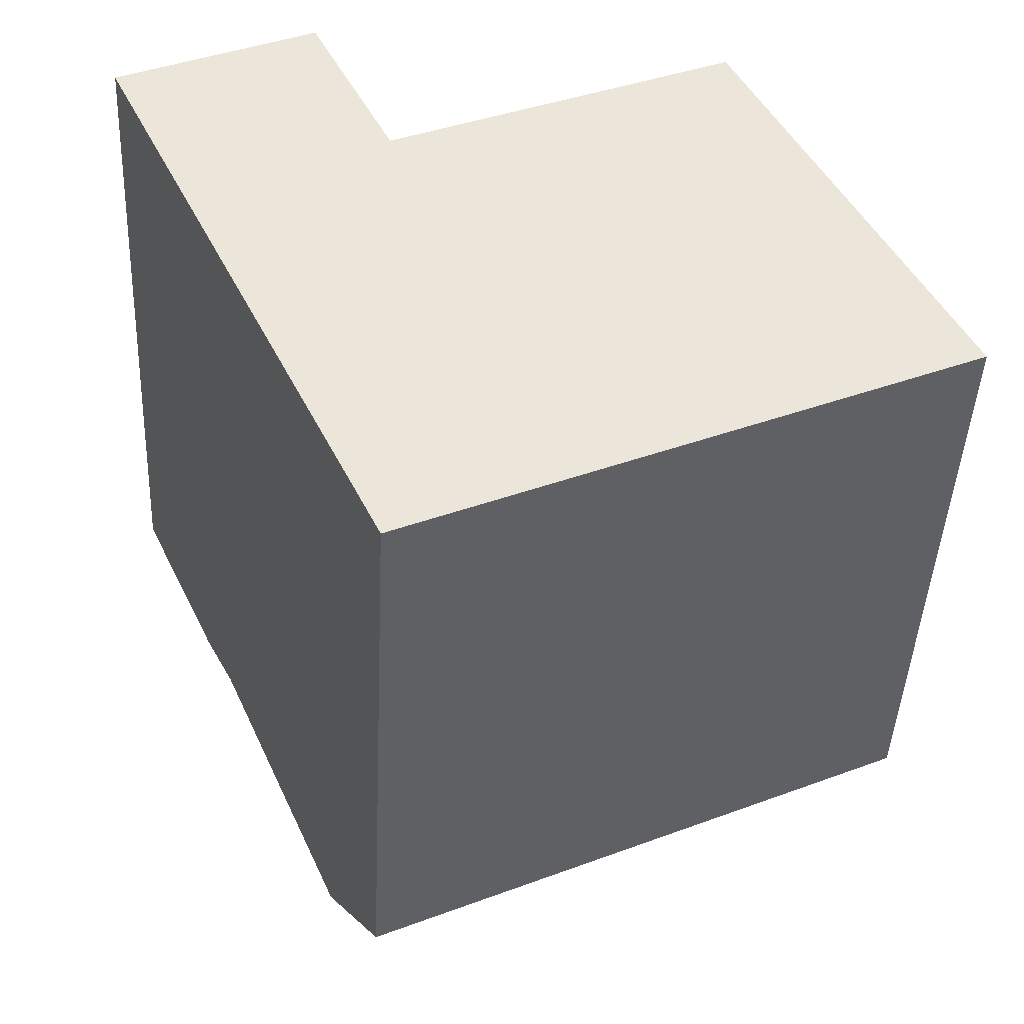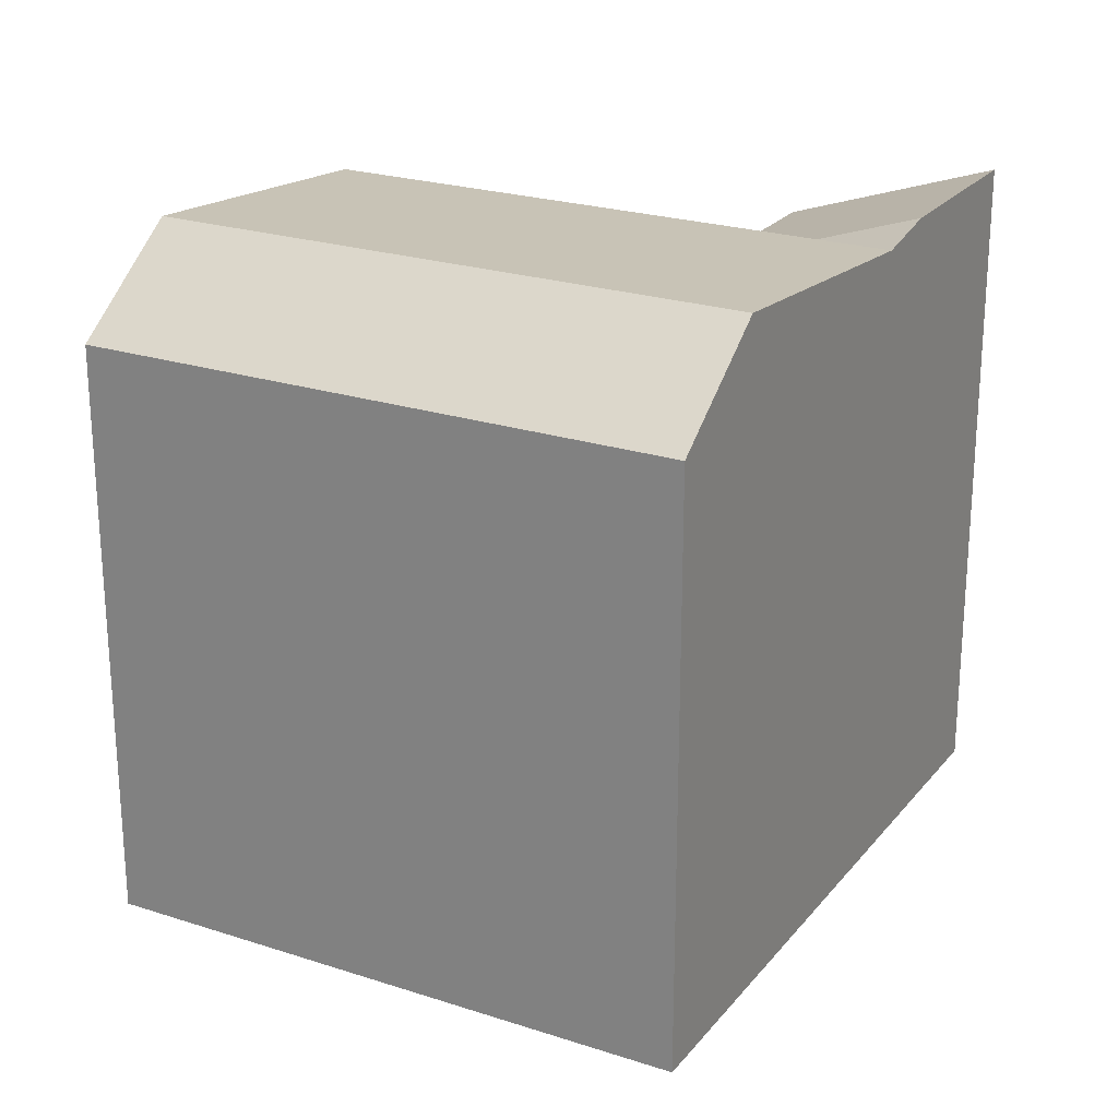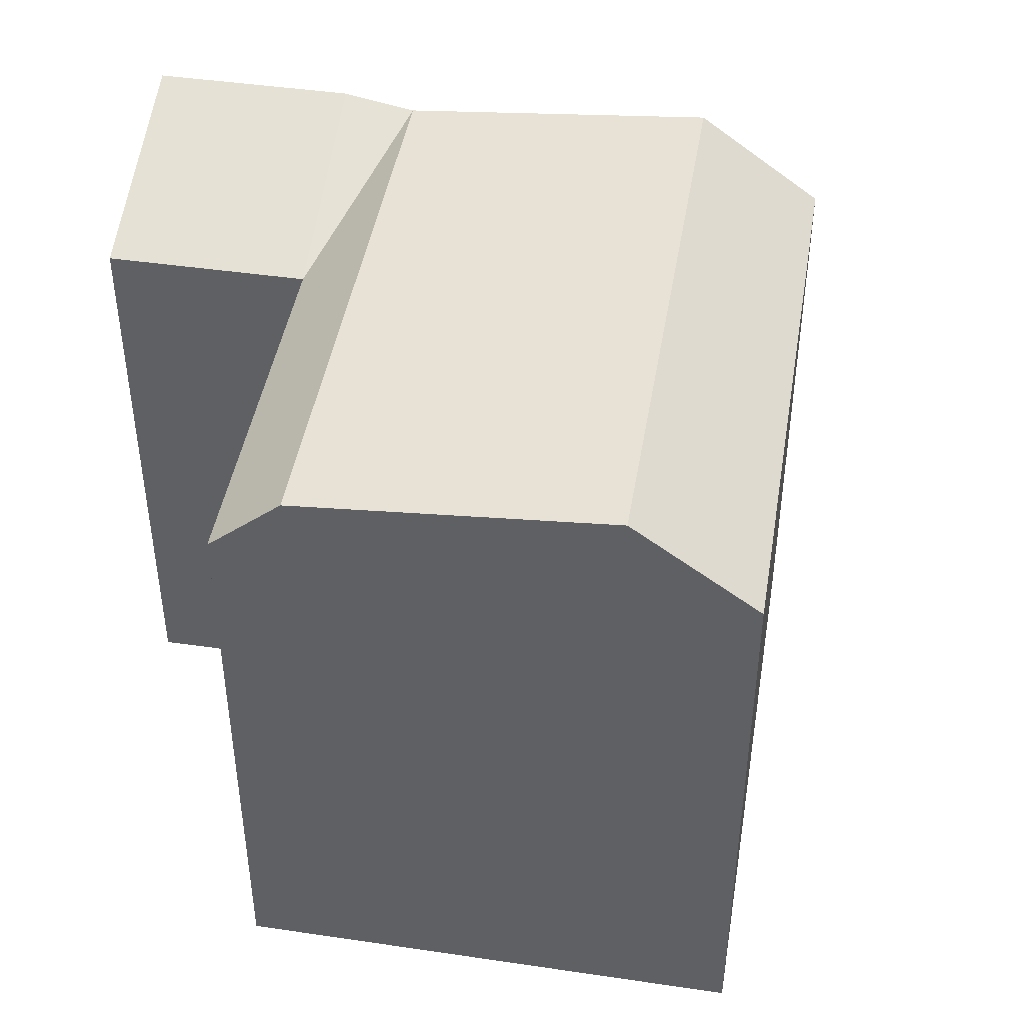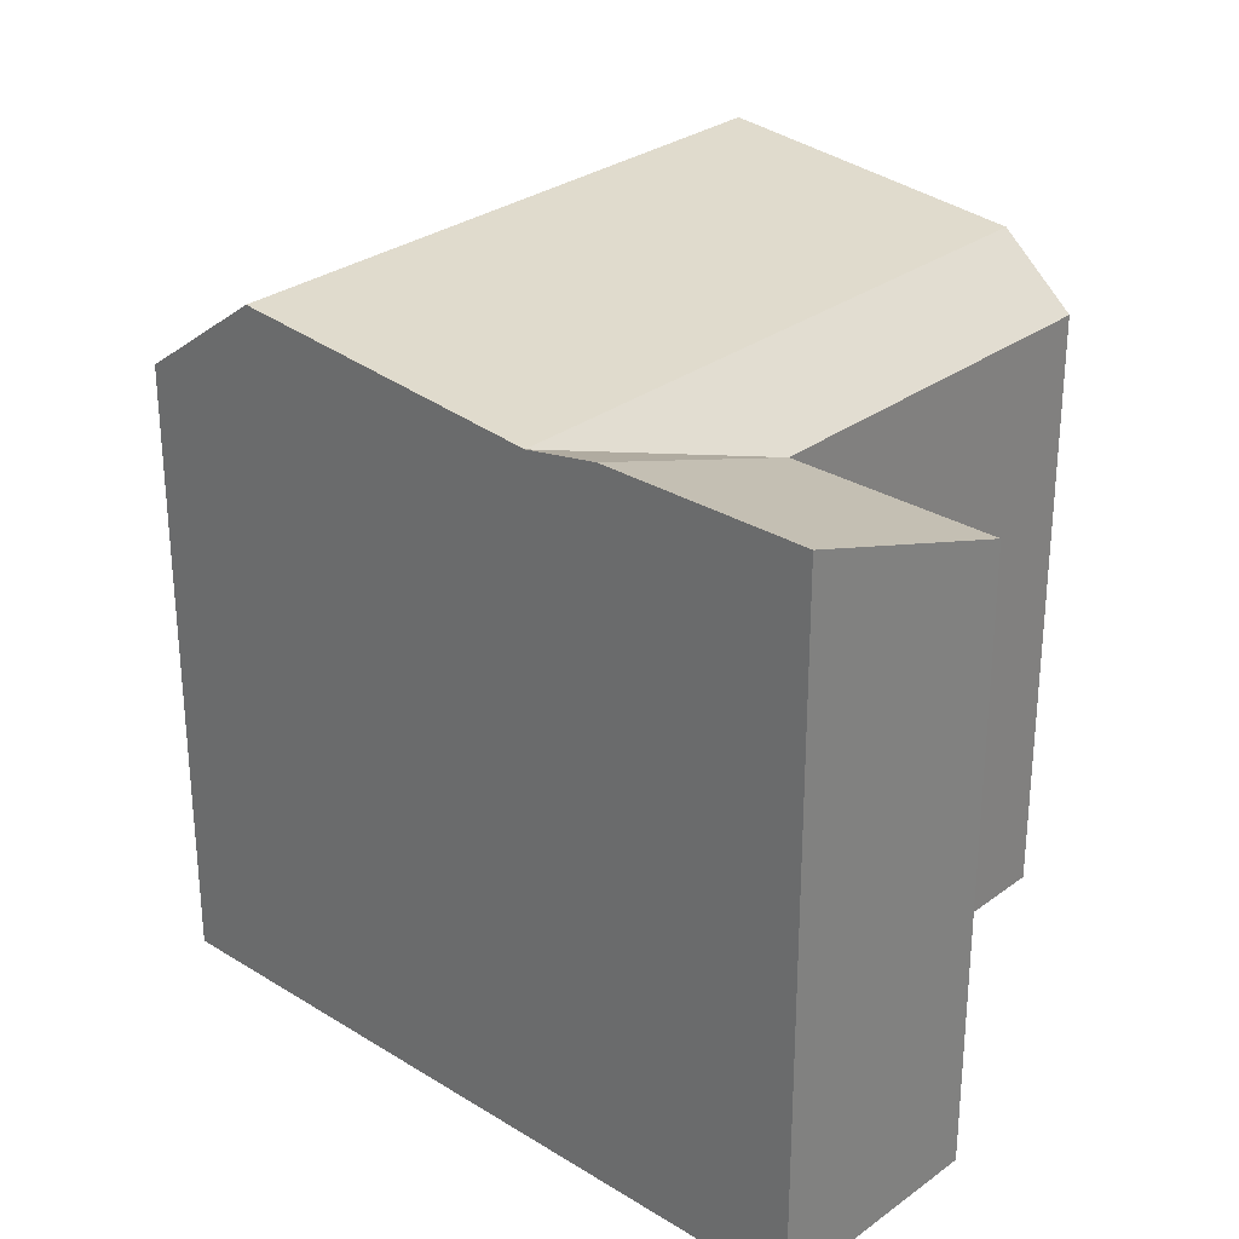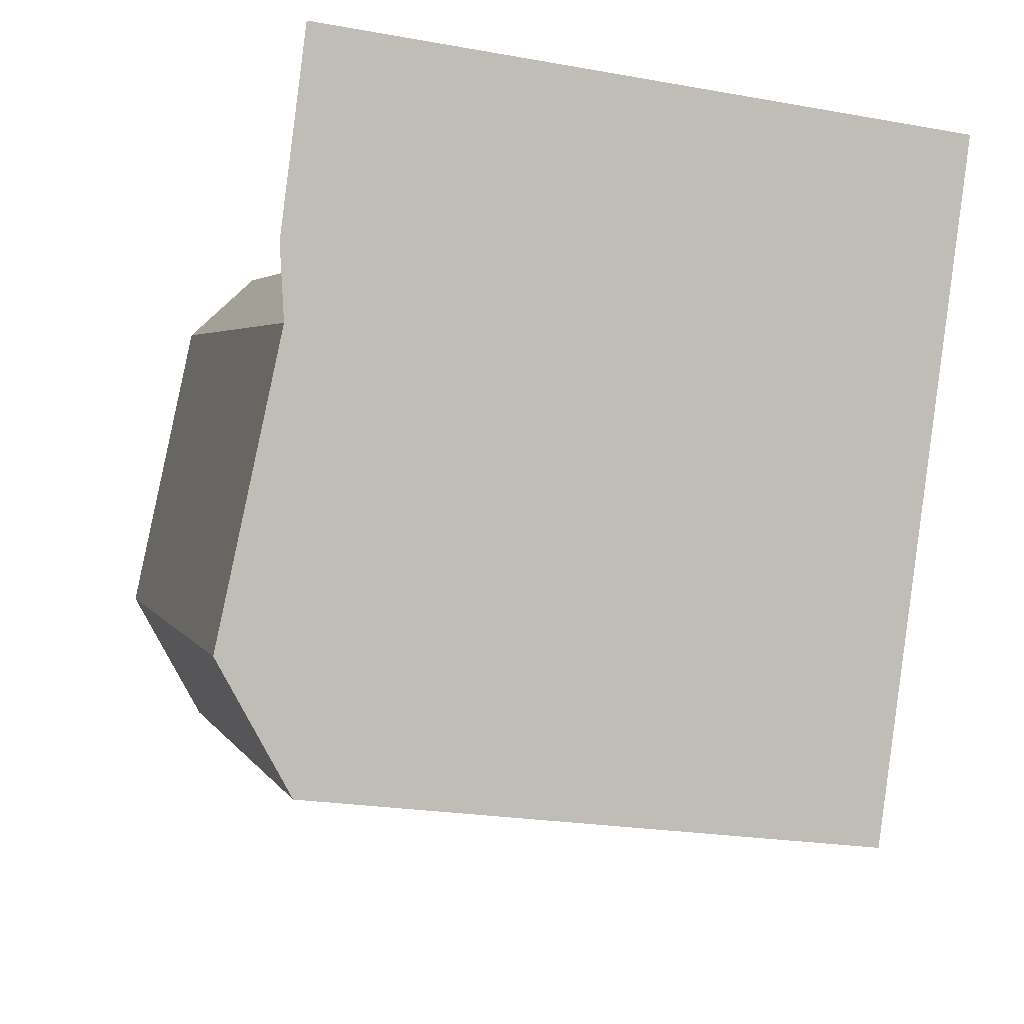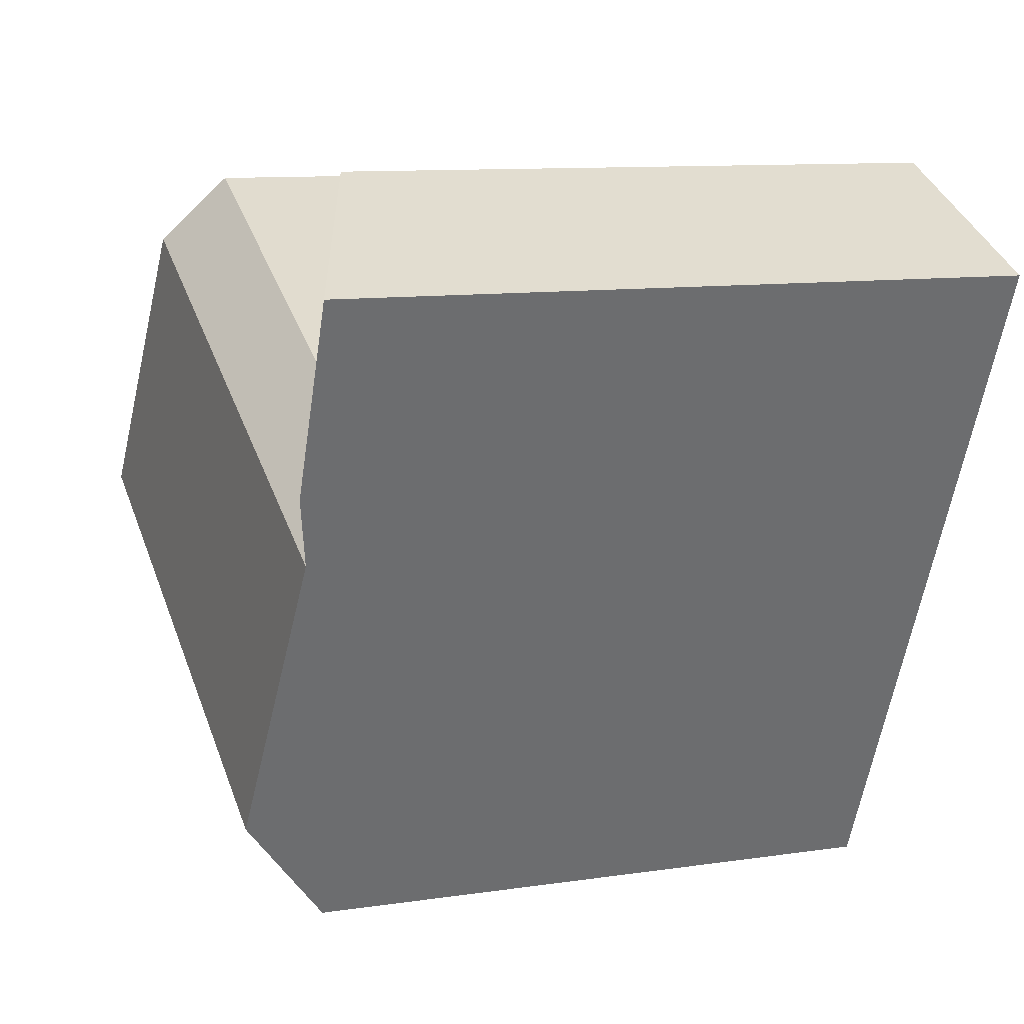
<metadata>
{"format":"obj","ext":"obj","renderer":"f3d","projection":"perspective","resolution":1024,"background":"white","views":[{"elev":-44.8,"azim":-2.7,"up":"+Z"},{"elev":23.5,"azim":-176.1,"up":"+Y"},{"elev":44.8,"azim":74.7,"up":"+Y"},{"elev":29.1,"azim":-72.4,"up":"+Y"},{"elev":-22.7,"azim":-107.1,"up":"+Z"},{"elev":10.5,"azim":-110.6,"up":"+Z"}]}
</metadata>
<code>
v  19.03 -1.309e-16 2.139
v  14.95 1.007e-15 -16.44
v  25.45 7.098e-16 -11.59
v  8.569 1.647e-16 -2.689
v  8.921 1.177e-15 -19.22
v  2.539 3.35e-16 -5.471
v  5.993 -1.752e-16 2.861
v  0 0 0
v  9.484 19.53 -4.662
v  19.03 17.66 2.138
v  19.95 19.53 0.1685
v  8.569 17.66 -2.69
v  13.38 20.35 -13.06
v  23.88 20.35 -8.219
v  14.95 17.66 -16.44
v  25.45 17.66 -11.59
v  8.921 17.66 -19.22
v  7.353 20.35 -15.84
v  3.455 19.53 -7.444
v  2.54 19.92 -5.472
v  0.0004259 19.92 -0.0006302
v  5.993 17.66 2.861
g defaultobject
f 1 2 3
f 2 1 4
f 5 4 6
f 4 5 2
f 6 7 8
f 7 6 4
f 9 10 11
f 10 9 12
f 13 11 14
f 11 13 9
f 15 14 16
f 14 15 13
f 13 17 18
f 17 13 15
f 9 18 19
f 18 9 13
f 9 19 12
f 19 20 12
f 12 21 22
f 21 12 20
f 16 1 3
f 1 16 10
f 10 16 14
f 10 14 11
f 1 12 4
f 12 1 10
f 15 3 2
f 3 15 16
f 20 5 6
f 5 20 19
f 5 19 17
f 18 17 19
f 17 2 5
f 2 17 15
f 21 6 8
f 6 21 20
f 4 22 7
f 22 4 12
f 7 21 8
f 21 7 22

</code>
